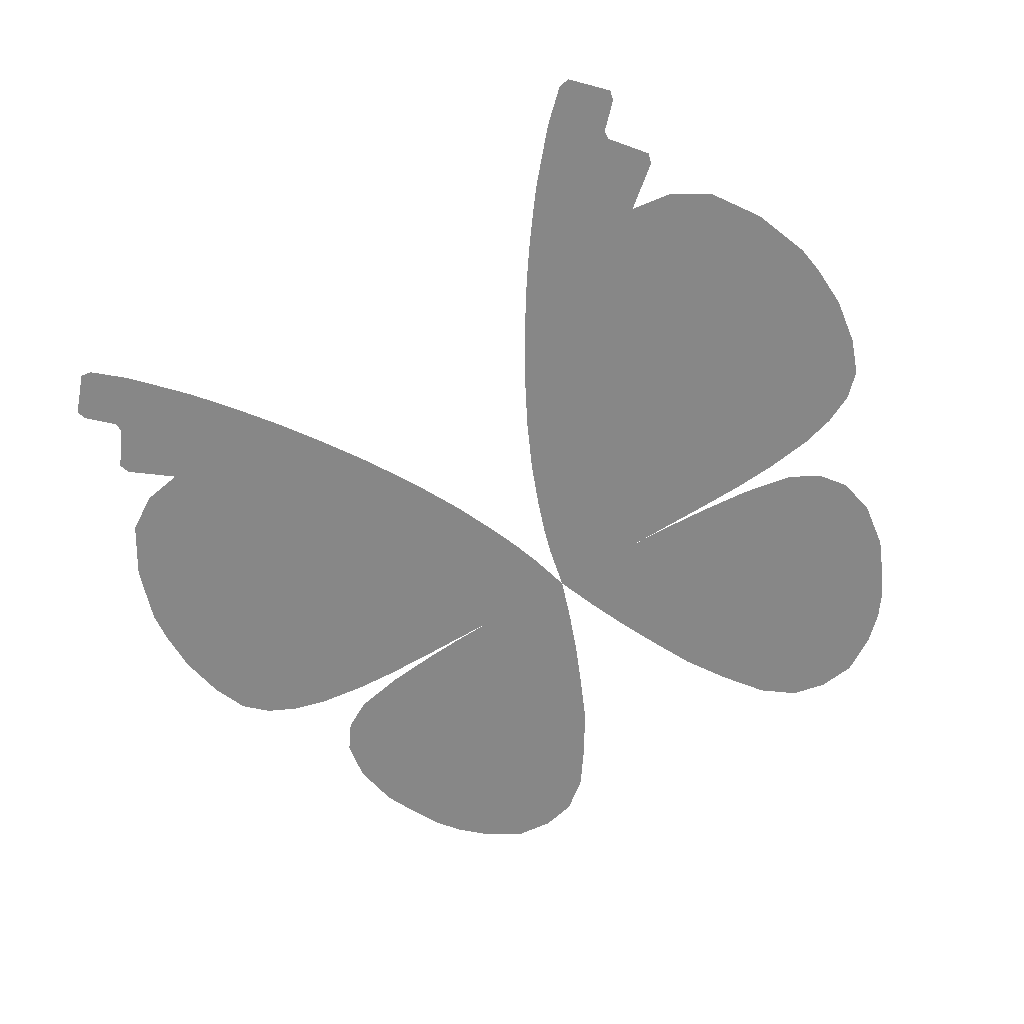
<metadata>
{"format":"obj","ext":"obj","renderer":"f3d","projection":"perspective","resolution":1024,"background":"white","views":[{"elev":-62.4,"azim":-148.1,"up":"+Z"}]}
</metadata>
<code>
g pm0666_11_WingBackSkin
v -0.5257 1.151 -0.03252
v -0.4616 1.199 -0.03252
v -0.4789 1.202 -0.03252
v -0.5215 1.136 -0.03252
v -0.4183 1.16 -0.03252
v -0.4842 1.099 -0.03252
v -0.4033 1.144 -0.03252
v -0.4675 1.085 -0.03252
v -0.4835 1.086 -0.03252
v -0.5256 1.031 -0.03252
v -0.5206 1.015 -0.03252
v -0.4575 0.9648 -0.03252
v -0.3456 1.08 -0.03252
v -0.4032 1.026 -0.03252
v -0.3177 1.045 -0.03252
v -0.3742 0.9955 -0.03252
v -0.2831 0.9996 -0.03252
v -0.3387 0.9541 -0.03252
v -0.2479 0.9512 -0.03252
v -0.4279 0.9411 -0.03252
v -0.2994 0.9089 -0.03252
v -0.2019 0.8824 -0.03252
v -0.2518 0.8479 -0.03252
v -0.1578 0.812 -0.03252
v -0.3459 0.8639 -0.03252
v -0.3897 0.9064 -0.03252
v -0.4695 0.8687 -0.03252
v -0.2033 0.7815 -0.03252
v -0.111 0.7275 -0.03252
v -0.4333 0.8403 -0.03252
v -0.148 0.7051 -0.03252
v -0.07544 0.6549 -0.03252
v -0.1057 0.6382 -0.03252
v -0.04834 0.5898 -0.03252
v -0.1805 0.678 -0.03252
v -0.2388 0.7462 -0.03252
v -0.2911 0.8057 -0.03252
v -0.3895 0.8031 -0.03252
v -0.3264 0.7495 -0.03252
v -0.06842 0.5759 -0.03252
v -0.1317 0.618 -0.03252
v -0.2087 0.6427 -0.03252
v -0.04284 0.531 -0.03252
v -0.02926 0.5384 -0.03252
v -0.08483 0.5586 -0.03252
v -0.02646 0.4929 -0.03252
v -0.01593 0.4959 -0.03252
v 1.052e-17 0.43 -0.03252
v -0.04481 0.4994 -0.03252
v -0.1551 0.5918 -0.03252
v -0.2723 0.7001 -0.03252
v -0.0234 0.4676 -0.03252
v -0.1027 0.5394 -0.03252
v -0.05668 0.4883 -0.03252
v -0.07128 0.4642 -0.03252
v -0.03437 0.4597 -0.03252
v -0.1234 0.5189 -0.03252
v -0.1763 0.5627 -0.03252
v -0.232 0.6047 -0.03252
v -0.02068 0.4389 -0.03252
v -0.04383 0.4299 -0.03252
v -0.04432 0.4512 -0.03252
v -0.04421 0.4393 -0.03252
v -0.08307 0.4447 -0.03252
v -0.08734 0.43 -0.03252
v -0.1529 0.4309 -0.03252
v -0.1416 0.5124 -0.03252
v -0.1454 0.479 -0.03252
v -0.1485 0.4537 -0.03252
v -0.1908 0.5352 -0.03252
v -0.2086 0.4962 -0.03252
v -0.2179 0.4633 -0.03252
v -0.2222 0.4316 -0.03252
v -0.2505 0.5641 -0.03252
v -0.2773 0.4728 -0.03252
v -0.2819 0.432 -0.03252
v -0.3509 0.4847 -0.03252
v -0.3602 0.4335 -0.03252
v -0.4259 0.4378 -0.03252
v -0.2672 0.5143 -0.03252
v -0.2991 0.65 -0.03252
v -0.3385 0.5372 -0.03252
v -0.3569 0.6912 -0.03252
v -0.3199 0.5975 -0.03252
v -0.381 0.6273 -0.03252
v -0.4012 0.5588 -0.03252
v -0.424 0.7372 -0.03252
v -0.4661 0.7671 -0.03252
v -0.4521 0.6619 -0.03252
v -0.5011 0.7895 -0.03252
v -0.414 0.4963 -0.03252
v -0.4895 0.5133 -0.03252
v -0.5003 0.4478 -0.03252
v -0.4735 0.5846 -0.03252
v -0.4949 0.6827 -0.03252
v -0.5184 0.6025 -0.03252
v -0.5361 0.531 -0.03252
v -0.5736 0.548 -0.03252
v -0.5525 0.4623 -0.03252
v -0.5985 0.4849 -0.03252
v -0.6322 0.518 -0.03252
v -0.5551 0.6222 -0.03252
v -0.603 0.5758 -0.03252
v -0.6533 0.573 -0.03252
v -0.5318 0.7007 -0.03252
v -0.5863 0.641 -0.03252
v -0.566 0.7173 -0.03252
v -0.5359 0.805 -0.03252
v -0.5032 0.8851 -0.03252
v -0.5351 0.8926 -0.03252
v -0.5207 0.9549 -0.03252
v -0.5658 0.8125 -0.03252
v -0.5653 0.8809 -0.03252
v -0.5771 0.9208 -0.03252
v -0.6262 0.8451 -0.03252
v -0.5961 0.7319 -0.03252
v -0.5977 0.8181 -0.03252
v -0.6236 0.7437 -0.03252
v -0.6571 0.758 -0.03252
v -0.6097 0.668 -0.03252
v -0.6309 0.7025 -0.03252
v -0.6633 0.7116 -0.03252
v -0.6364 0.6514 -0.03252
v -0.6653 0.645 -0.03252
v -0.6234 0.6066 -0.03252
v 0.5257 1.151 -0.03252
v 0.4789 1.202 -0.03252
v 0.4616 1.199 -0.03252
v 0.5215 1.136 -0.03252
v 0.4183 1.16 -0.03252
v 0.4842 1.099 -0.03252
v 0.4033 1.144 -0.03252
v 0.4675 1.085 -0.03252
v 0.4835 1.086 -0.03252
v 0.5256 1.031 -0.03252
v 0.5206 1.015 -0.03252
v 0.4575 0.9648 -0.03252
v 0.3456 1.08 -0.03252
v 0.4032 1.026 -0.03252
v 0.3177 1.045 -0.03252
v 0.3742 0.9955 -0.03252
v 0.2831 0.9996 -0.03252
v 0.3387 0.9541 -0.03252
v 0.2479 0.9512 -0.03252
v 0.4279 0.9411 -0.03252
v 0.2994 0.9089 -0.03252
v 0.2019 0.8824 -0.03252
v 0.2518 0.8479 -0.03252
v 0.1578 0.812 -0.03252
v 0.3459 0.8639 -0.03252
v 0.3897 0.9064 -0.03252
v 0.4695 0.8687 -0.03252
v 0.2033 0.7815 -0.03252
v 0.111 0.7275 -0.03252
v 0.4333 0.8403 -0.03252
v 0.148 0.7051 -0.03252
v 0.07544 0.6549 -0.03252
v 0.1057 0.6382 -0.03252
v 0.04834 0.5898 -0.03252
v 0.1805 0.678 -0.03252
v 0.2388 0.7462 -0.03252
v 0.2911 0.8057 -0.03252
v 0.3895 0.8031 -0.03252
v 0.3264 0.7495 -0.03252
v 0.06842 0.5759 -0.03252
v 0.1317 0.618 -0.03252
v 0.2087 0.6427 -0.03252
v 0.04284 0.531 -0.03252
v 0.02926 0.5384 -0.03252
v 0.08483 0.5586 -0.03252
v 0.02646 0.4929 -0.03252
v 0.01593 0.4959 -0.03252
v -1.454e-17 0.43 -0.03252
v 0.04481 0.4994 -0.03252
v 0.1551 0.5918 -0.03252
v 0.2723 0.7001 -0.03252
v 0.0234 0.4676 -0.03252
v 0.1027 0.5394 -0.03252
v 0.05668 0.4883 -0.03252
v 0.07128 0.4642 -0.03252
v 0.03437 0.4597 -0.03252
v 0.1234 0.5189 -0.03252
v 0.1763 0.5627 -0.03252
v 0.232 0.6047 -0.03252
v 0.02068 0.4389 -0.03252
v 0.04383 0.4299 -0.03252
v 0.04432 0.4512 -0.03252
v 0.04421 0.4393 -0.03252
v 0.08307 0.4447 -0.03252
v 0.08734 0.43 -0.03252
v 0.1529 0.4309 -0.03252
v 0.1416 0.5124 -0.03252
v 0.1454 0.479 -0.03252
v 0.1485 0.4537 -0.03252
v 0.1908 0.5352 -0.03252
v 0.2086 0.4962 -0.03252
v 0.2179 0.4633 -0.03252
v 0.2222 0.4316 -0.03252
v 0.2505 0.5641 -0.03252
v 0.2773 0.4728 -0.03252
v 0.2819 0.432 -0.03252
v 0.3509 0.4847 -0.03252
v 0.3602 0.4335 -0.03252
v 0.4259 0.4378 -0.03252
v 0.2672 0.5143 -0.03252
v 0.2991 0.65 -0.03252
v 0.3385 0.5372 -0.03252
v 0.3569 0.6912 -0.03252
v 0.3199 0.5975 -0.03252
v 0.381 0.6273 -0.03252
v 0.4012 0.5588 -0.03252
v 0.424 0.7372 -0.03252
v 0.4661 0.7671 -0.03252
v 0.4521 0.6619 -0.03252
v 0.5011 0.7895 -0.03252
v 0.414 0.4963 -0.03252
v 0.4895 0.5133 -0.03252
v 0.5003 0.4478 -0.03252
v 0.4735 0.5846 -0.03252
v 0.4949 0.6827 -0.03252
v 0.5184 0.6025 -0.03252
v 0.5361 0.531 -0.03252
v 0.5736 0.548 -0.03252
v 0.5525 0.4623 -0.03252
v 0.5985 0.4849 -0.03252
v 0.6322 0.518 -0.03252
v 0.5551 0.6222 -0.03252
v 0.603 0.5758 -0.03252
v 0.6533 0.573 -0.03252
v 0.5318 0.7007 -0.03252
v 0.5863 0.641 -0.03252
v 0.566 0.7173 -0.03252
v 0.5359 0.805 -0.03252
v 0.5032 0.8851 -0.03252
v 0.5351 0.8926 -0.03252
v 0.5207 0.9549 -0.03252
v 0.5658 0.8125 -0.03252
v 0.5653 0.8809 -0.03252
v 0.5771 0.9208 -0.03252
v 0.6262 0.8451 -0.03252
v 0.5961 0.7319 -0.03252
v 0.5977 0.8181 -0.03252
v 0.6236 0.7437 -0.03252
v 0.6571 0.758 -0.03252
v 0.6097 0.668 -0.03252
v 0.6309 0.7025 -0.03252
v 0.6633 0.7116 -0.03252
v 0.6364 0.6514 -0.03252
v 0.6653 0.645 -0.03252
v 0.6234 0.6066 -0.03252
v 1.125e-17 0.43 -0.03252
v 0.01242 0.3956 -0.03252
v 0.0223 0.4013 -0.03252
v 0.02282 0.3661 -0.03252
v 0.0148 0.4217 -0.03252
v 0.04118 0.4222 -0.03252
v 0.0426 0.43 -0.03252
v 0.03491 0.4097 -0.03252
v 0.05696 0.3952 -0.03252
v 0.0795 0.4195 -0.03252
v 0.08389 0.43 -0.03252
v 0.1501 0.4146 -0.03252
v 0.1504 0.4309 -0.03252
v 0.03583 0.3759 -0.03252
v 0.216 0.4049 -0.03252
v 0.2226 0.4289 -0.03252
v 0.06897 0.3131 -0.03252
v 0.04871 0.3012 -0.03252
v 0.1362 0.3849 -0.03252
v 0.276 0.3928 -0.03252
v 0.2837 0.4255 -0.03252
v 0.09677 0.3342 -0.03252
v 0.1006 0.2547 -0.03252
v 0.07592 0.24 -0.03252
v 0.132 0.3467 -0.03252
v 0.1947 0.3621 -0.03252
v 0.1685 0.3224 -0.03252
v 0.1346 0.2852 -0.03252
v 0.3462 0.3749 -0.03252
v 0.3644 0.4182 -0.03252
v 0.4424 0.4037 -0.03252
v 0.1381 0.1941 -0.03252
v 0.1085 0.1704 -0.03252
v 0.2168 0.2881 -0.03252
v 0.2472 0.338 -0.03252
v 0.1758 0.2377 -0.03252
v 0.1834 0.1399 -0.03252
v 0.1496 0.1045 -0.03252
v 0.1934 0.04457 -0.03252
v 0.271 0.251 -0.03252
v 0.2249 0.1897 -0.03252
v 0.3268 0.2128 -0.03252
v 0.3075 0.3104 -0.03252
v 0.2784 0.145 -0.03252
v 0.2321 0.09035 -0.03252
v 0.2882 0.05684 -0.03252
v 0.241 0.007659 -0.03252
v 0.4151 0.3514 -0.03252
v 0.3709 0.2761 -0.03252
v 0.4586 0.3178 -0.03252
v 0.4885 0.3785 -0.03252
v 0.4161 0.2409 -0.03252
v 0.4844 0.2776 -0.03252
v 0.5185 0.3379 -0.03252
v 0.3313 0.1141 -0.03252
v 0.3352 0.04747 -0.03252
v 0.2945 -0.003973 -0.03252
v 0.3517 0.002615 -0.03252
v 0.3788 0.1773 -0.03252
v 0.3746 0.1011 -0.03252
v 0.447 0.2088 -0.03252
v 0.4962 0.2363 -0.03252
v 0.5295 0.2776 -0.03252
v 0.413 0.1542 -0.03252
v 0.4643 0.1829 -0.03252
v 0.4377 0.1359 -0.03252
v 0.4061 0.09368 -0.03252
v 0.4908 0.1938 -0.03252
v 0.5177 0.2048 -0.03252
v 0.474 0.1571 -0.03252
v 0.4954 0.1549 -0.03252
v 0.456 0.1224 -0.03252
v 0.4732 0.1102 -0.03252
v 0.4462 0.07358 -0.03252
v 0.4373 0.09389 -0.03252
v 0.4072 0.03673 -0.03252
v 0.3754 0.04967 -0.03252
v 0.4065 0.0657 -0.03252
v -2.461e-17 0.43 -0.03252
v -0.0223 0.4013 -0.03252
v -0.01242 0.3956 -0.03252
v -0.02282 0.3661 -0.03252
v -0.0148 0.4217 -0.03252
v -0.04118 0.4222 -0.03252
v -0.0426 0.43 -0.03252
v -0.03491 0.4097 -0.03252
v -0.05696 0.3952 -0.03252
v -0.0795 0.4195 -0.03252
v -0.08389 0.43 -0.03252
v -0.1501 0.4146 -0.03252
v -0.1504 0.4309 -0.03252
v -0.03583 0.3759 -0.03252
v -0.216 0.4049 -0.03252
v -0.2226 0.4289 -0.03252
v -0.06897 0.3131 -0.03252
v -0.04871 0.3012 -0.03252
v -0.1362 0.3849 -0.03252
v -0.276 0.3928 -0.03252
v -0.2837 0.4255 -0.03252
v -0.09677 0.3342 -0.03252
v -0.1006 0.2547 -0.03252
v -0.07592 0.24 -0.03252
v -0.132 0.3467 -0.03252
v -0.1947 0.3621 -0.03252
v -0.1685 0.3224 -0.03252
v -0.1346 0.2852 -0.03252
v -0.3462 0.3749 -0.03252
v -0.3644 0.4182 -0.03252
v -0.4424 0.4037 -0.03252
v -0.1381 0.1941 -0.03252
v -0.1085 0.1704 -0.03252
v -0.2168 0.2881 -0.03252
v -0.2472 0.338 -0.03252
v -0.1758 0.2377 -0.03252
v -0.1834 0.1399 -0.03252
v -0.1496 0.1045 -0.03252
v -0.1934 0.04457 -0.03252
v -0.271 0.251 -0.03252
v -0.2249 0.1897 -0.03252
v -0.3268 0.2128 -0.03252
v -0.3075 0.3104 -0.03252
v -0.2784 0.145 -0.03252
v -0.2321 0.09035 -0.03252
v -0.2882 0.05684 -0.03252
v -0.241 0.007659 -0.03252
v -0.4151 0.3514 -0.03252
v -0.3709 0.2761 -0.03252
v -0.4586 0.3178 -0.03252
v -0.4885 0.3785 -0.03252
v -0.4161 0.2409 -0.03252
v -0.4844 0.2776 -0.03252
v -0.5185 0.3379 -0.03252
v -0.3313 0.1141 -0.03252
v -0.3352 0.04747 -0.03252
v -0.2945 -0.003973 -0.03252
v -0.3517 0.002615 -0.03252
v -0.3788 0.1773 -0.03252
v -0.3746 0.1011 -0.03252
v -0.447 0.2088 -0.03252
v -0.4962 0.2363 -0.03252
v -0.5295 0.2776 -0.03252
v -0.413 0.1542 -0.03252
v -0.4643 0.1829 -0.03252
v -0.4377 0.1359 -0.03252
v -0.4061 0.09368 -0.03252
v -0.4908 0.1938 -0.03252
v -0.5177 0.2048 -0.03252
v -0.474 0.1571 -0.03252
v -0.4954 0.1549 -0.03252
v -0.456 0.1224 -0.03252
v -0.4732 0.1102 -0.03252
v -0.4462 0.07358 -0.03252
v -0.4373 0.09389 -0.03252
v -0.4072 0.03673 -0.03252
v -0.3754 0.04967 -0.03252
v -0.4065 0.0657 -0.03252
g pm0666_11_WingBackSkin_0
f 3 2 1
f 2 4 1
f 4 2 5
f 6 4 5
f 5 7 6
f 7 8 6
f 9 6 8
f 9 8 10
f 8 11 10
f 11 8 12
f 7 13 8
f 13 14 8
f 8 14 12
f 13 15 14
f 15 16 14
f 12 14 16
f 15 17 16
f 17 18 16
f 17 19 18
f 20 12 16
f 16 18 20
f 19 21 18
f 19 22 21
f 22 23 21
f 22 24 23
f 18 21 25
f 21 23 25
f 18 26 20
f 26 18 25
f 20 26 27
f 12 20 27
f 24 28 23
f 24 29 28
f 26 25 30
f 26 30 27
f 29 31 28
f 31 29 32
f 33 31 32
f 33 32 34
f 31 35 28
f 35 31 33
f 28 36 23
f 35 36 28
f 23 37 25
f 36 37 23
f 38 25 37
f 25 38 30
f 37 36 39
f 39 38 37
f 40 33 34
f 41 35 33
f 41 33 40
f 36 35 42
f 42 35 41
f 40 34 43
f 34 44 43
f 45 41 40
f 45 40 43
f 43 44 46
f 44 47 46
f 47 48 46
f 49 43 46
f 49 45 43
f 50 41 45
f 50 42 41
f 36 51 39
f 51 36 42
f 48 52 46
f 52 49 46
f 53 45 49
f 53 50 45
f 54 49 52
f 54 53 49
f 54 55 53
f 52 48 56
f 56 54 52
f 53 57 50
f 55 57 53
f 50 58 42
f 57 58 50
f 42 59 51
f 58 59 42
f 48 60 56
f 48 61 60
f 56 62 54
f 56 60 62
f 62 55 54
f 60 63 62
f 61 63 60
f 62 63 55
f 63 61 64
f 63 64 55
f 61 65 64
f 65 66 64
f 67 57 55
f 57 67 58
f 55 64 68
f 68 67 55
f 66 69 64
f 64 69 68
f 67 70 58
f 58 70 59
f 68 71 67
f 68 69 71
f 71 70 67
f 72 69 66
f 69 72 71
f 73 72 66
f 70 74 59
f 74 70 71
f 75 72 73
f 76 75 73
f 77 75 76
f 78 77 76
f 78 79 77
f 71 72 80
f 72 75 80
f 80 74 71
f 75 77 80
f 81 59 74
f 59 81 51
f 51 81 39
f 80 82 74
f 77 82 80
f 81 83 39
f 39 83 38
f 84 81 74
f 82 84 74
f 81 84 83
f 84 82 85
f 84 85 83
f 82 77 86
f 82 86 85
f 83 87 38
f 83 85 87
f 38 87 88
f 30 38 88
f 85 89 87
f 85 86 89
f 87 89 88
f 30 88 90
f 27 30 90
f 77 91 86
f 79 91 77
f 92 91 79
f 86 91 92
f 93 92 79
f 86 94 89
f 94 86 92
f 89 95 88
f 88 95 90
f 89 94 96
f 96 94 92
f 95 89 96
f 97 92 93
f 97 96 92
f 96 97 98
f 99 97 93
f 98 97 99
f 100 98 99
f 98 100 101
f 95 96 102
f 102 96 98
f 103 98 101
f 103 101 104
f 95 105 90
f 105 95 102
f 106 102 98
f 103 106 98
f 107 105 102
f 90 105 107
f 106 107 102
f 108 90 107
f 27 90 108
f 109 27 108
f 109 12 27
f 12 109 110
f 109 108 110
f 111 12 110
f 112 108 107
f 108 112 110
f 111 110 113
f 110 112 113
f 114 111 113
f 114 113 115
f 116 107 106
f 116 112 107
f 112 117 113
f 113 117 115
f 112 116 117
f 117 118 115
f 116 118 117
f 118 119 115
f 120 116 106
f 118 116 120
f 120 106 103
f 118 121 119
f 121 118 120
f 121 122 119
f 121 123 122
f 123 121 120
f 123 124 122
f 104 124 123
f 125 120 103
f 125 123 120
f 125 103 104
f 125 104 123
f 128 127 126
f 129 128 126
f 128 129 130
f 129 131 130
f 132 130 131
f 133 132 131
f 131 134 133
f 133 134 135
f 136 133 135
f 133 136 137
f 138 132 133
f 139 138 133
f 139 133 137
f 140 138 139
f 141 140 139
f 139 137 141
f 142 140 141
f 143 142 141
f 144 142 143
f 137 145 141
f 143 141 145
f 146 144 143
f 147 144 146
f 148 147 146
f 149 147 148
f 146 143 150
f 148 146 150
f 151 143 145
f 143 151 150
f 151 145 152
f 145 137 152
f 153 149 148
f 154 149 153
f 150 151 155
f 155 151 152
f 156 154 153
f 154 156 157
f 156 158 157
f 157 158 159
f 160 156 153
f 156 160 158
f 161 153 148
f 161 160 153
f 162 148 150
f 162 161 148
f 150 163 162
f 163 150 155
f 161 162 164
f 163 164 162
f 158 165 159
f 160 166 158
f 158 166 165
f 160 161 167
f 160 167 166
f 159 165 168
f 169 159 168
f 166 170 165
f 165 170 168
f 169 168 171
f 172 169 171
f 173 172 171
f 168 174 171
f 170 174 168
f 166 175 170
f 167 175 166
f 161 176 167
f 176 161 164
f 177 173 171
f 174 177 171
f 170 178 174
f 175 178 170
f 174 179 177
f 178 179 174
f 180 179 178
f 173 177 181
f 179 181 177
f 182 178 175
f 182 180 178
f 183 175 167
f 183 182 175
f 184 167 176
f 184 183 167
f 185 173 181
f 186 173 185
f 187 181 179
f 185 181 187
f 180 187 179
f 188 185 187
f 188 186 185
f 188 187 180
f 186 188 189
f 189 188 180
f 190 186 189
f 191 190 189
f 182 192 180
f 192 182 183
f 189 180 193
f 192 193 180
f 194 191 189
f 194 189 193
f 195 192 183
f 195 183 184
f 196 193 192
f 194 193 196
f 195 196 192
f 194 197 191
f 197 194 196
f 197 198 191
f 199 195 184
f 195 199 196
f 197 200 198
f 200 201 198
f 200 202 201
f 202 203 201
f 204 203 202
f 197 196 205
f 200 197 205
f 199 205 196
f 202 200 205
f 184 206 199
f 206 184 176
f 206 176 164
f 207 205 199
f 207 202 205
f 208 206 164
f 208 164 163
f 206 209 199
f 209 207 199
f 209 206 208
f 207 209 210
f 210 209 208
f 202 207 211
f 211 207 210
f 212 208 163
f 210 208 212
f 212 163 213
f 163 155 213
f 214 210 212
f 211 210 214
f 214 212 213
f 213 155 215
f 155 152 215
f 216 202 211
f 216 204 202
f 216 217 204
f 216 211 217
f 217 218 204
f 219 211 214
f 211 219 217
f 220 214 213
f 220 213 215
f 219 214 221
f 219 221 217
f 214 220 221
f 217 222 218
f 221 222 217
f 222 221 223
f 222 224 218
f 222 223 224
f 223 225 224
f 225 223 226
f 221 220 227
f 221 227 223
f 223 228 226
f 226 228 229
f 230 220 215
f 220 230 227
f 227 231 223
f 231 228 223
f 230 232 227
f 230 215 232
f 232 231 227
f 215 233 232
f 215 152 233
f 152 234 233
f 137 234 152
f 234 137 235
f 233 234 235
f 137 236 235
f 233 237 232
f 237 233 235
f 235 236 238
f 237 235 238
f 236 239 238
f 238 239 240
f 232 241 231
f 237 241 232
f 242 237 238
f 242 238 240
f 241 237 242
f 243 242 240
f 243 241 242
f 244 243 240
f 241 245 231
f 241 243 245
f 231 245 228
f 246 243 244
f 243 246 245
f 247 246 244
f 248 246 247
f 246 248 245
f 249 248 247
f 249 229 248
f 245 250 228
f 248 250 245
f 228 250 229
f 229 250 248
f 253 252 251
f 254 252 253
f 255 253 251
f 255 251 256
f 251 257 256
f 253 255 258
f 255 256 258
f 253 258 259
f 259 258 256
f 260 256 257
f 260 259 256
f 261 260 257
f 262 260 261
f 260 262 259
f 263 262 261
f 264 254 253
f 264 253 259
f 265 262 263
f 266 265 263
f 264 267 254
f 267 268 254
f 262 269 259
f 262 265 269
f 270 265 266
f 271 270 266
f 264 259 272
f 267 264 272
f 267 273 268
f 273 274 268
f 259 269 275
f 272 259 275
f 265 276 269
f 265 270 276
f 275 269 277
f 272 275 277
f 269 276 277
f 267 272 278
f 278 272 277
f 273 267 278
f 279 270 271
f 280 279 271
f 279 280 281
f 273 282 274
f 282 283 274
f 277 276 284
f 278 277 284
f 270 285 276
f 270 279 285
f 276 285 284
f 273 278 286
f 286 278 284
f 282 273 286
f 282 287 283
f 287 288 283
f 288 287 289
f 284 285 290
f 286 284 290
f 282 286 291
f 287 282 291
f 291 286 290
f 291 290 292
f 285 293 290
f 290 293 292
f 279 293 285
f 287 291 294
f 294 291 292
f 287 295 289
f 295 287 294
f 289 295 296
f 295 294 296
f 297 289 296
f 279 298 293
f 298 279 281
f 298 299 293
f 293 299 292
f 298 281 300
f 299 298 300
f 281 301 300
f 302 299 300
f 292 299 302
f 303 300 301
f 300 303 302
f 304 303 301
f 294 292 305
f 294 305 296
f 296 306 297
f 306 307 297
f 307 306 308
f 309 292 302
f 292 309 305
f 296 305 310
f 306 296 310
f 310 305 309
f 302 311 309
f 303 311 302
f 303 304 312
f 304 313 312
f 314 310 309
f 311 314 309
f 315 311 303
f 312 315 303
f 316 314 311
f 314 316 310
f 315 316 311
f 310 317 306
f 316 317 310
f 312 313 318
f 313 319 318
f 318 320 312
f 320 318 319
f 320 315 312
f 321 320 319
f 320 322 315
f 322 320 321
f 322 316 315
f 323 322 321
f 322 323 324
f 322 325 316
f 325 322 324
f 325 317 316
f 325 324 326
f 317 327 306
f 327 317 325
f 306 327 308
f 326 308 328
f 328 325 326
f 308 327 328
f 328 327 325
f 331 330 329
f 331 332 330
f 330 333 329
f 329 333 334
f 335 329 334
f 333 330 336
f 334 333 336
f 336 330 337
f 336 337 334
f 334 338 335
f 337 338 334
f 338 339 335
f 338 340 339
f 340 338 337
f 340 341 339
f 332 342 330
f 330 342 337
f 340 343 341
f 343 344 341
f 345 342 332
f 346 345 332
f 347 340 337
f 343 340 347
f 343 348 344
f 348 349 344
f 337 342 350
f 342 345 350
f 351 345 346
f 352 351 346
f 347 337 353
f 337 350 353
f 354 343 347
f 348 343 354
f 347 353 355
f 353 350 355
f 354 347 355
f 350 345 356
f 350 356 355
f 345 351 356
f 348 357 349
f 357 358 349
f 358 357 359
f 360 351 352
f 361 360 352
f 354 355 362
f 355 356 362
f 363 348 354
f 357 348 363
f 363 354 362
f 356 351 364
f 356 364 362
f 351 360 364
f 365 360 361
f 366 365 361
f 365 366 367
f 363 362 368
f 362 364 368
f 364 360 369
f 360 365 369
f 364 369 368
f 368 369 370
f 371 363 368
f 371 357 363
f 371 368 370
f 369 365 372
f 369 372 370
f 373 365 367
f 365 373 372
f 373 367 374
f 372 373 374
f 367 375 374
f 376 357 371
f 357 376 359
f 377 376 371
f 377 371 370
f 359 376 378
f 376 377 378
f 379 359 378
f 377 380 378
f 377 370 380
f 378 381 379
f 381 378 380
f 381 382 379
f 370 372 383
f 383 372 374
f 384 374 375
f 385 384 375
f 384 385 386
f 370 387 380
f 387 370 383
f 383 374 388
f 374 384 388
f 383 388 387
f 389 380 387
f 389 381 380
f 382 381 390
f 391 382 390
f 388 392 387
f 392 389 387
f 389 393 381
f 393 390 381
f 392 394 389
f 394 392 388
f 394 393 389
f 395 388 384
f 395 394 388
f 391 390 396
f 397 391 396
f 398 396 390
f 396 398 397
f 393 398 390
f 398 399 397
f 400 398 393
f 398 400 399
f 394 400 393
f 400 401 399
f 401 400 402
f 403 400 394
f 400 403 402
f 395 403 394
f 402 403 404
f 405 395 384
f 395 405 403
f 405 384 386
f 386 404 406
f 403 406 404
f 405 386 406
f 405 406 403

</code>
